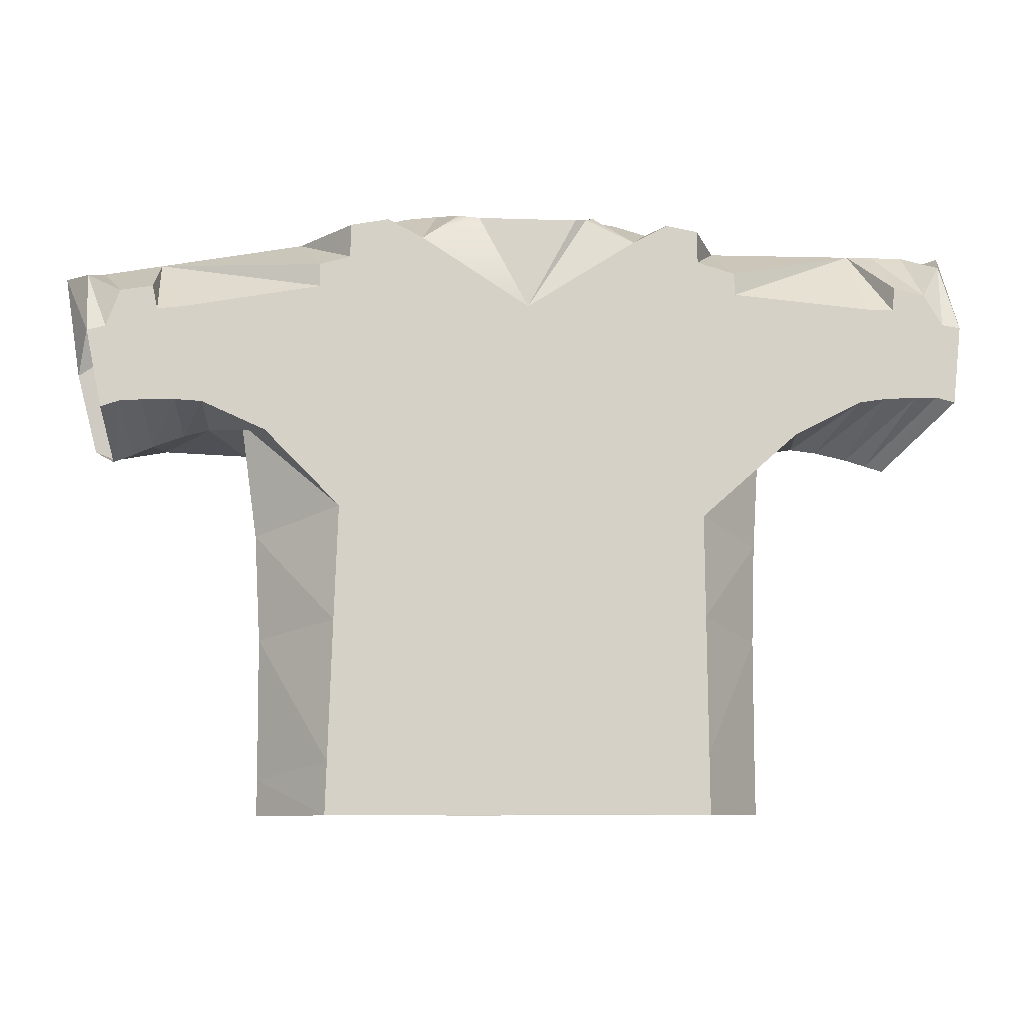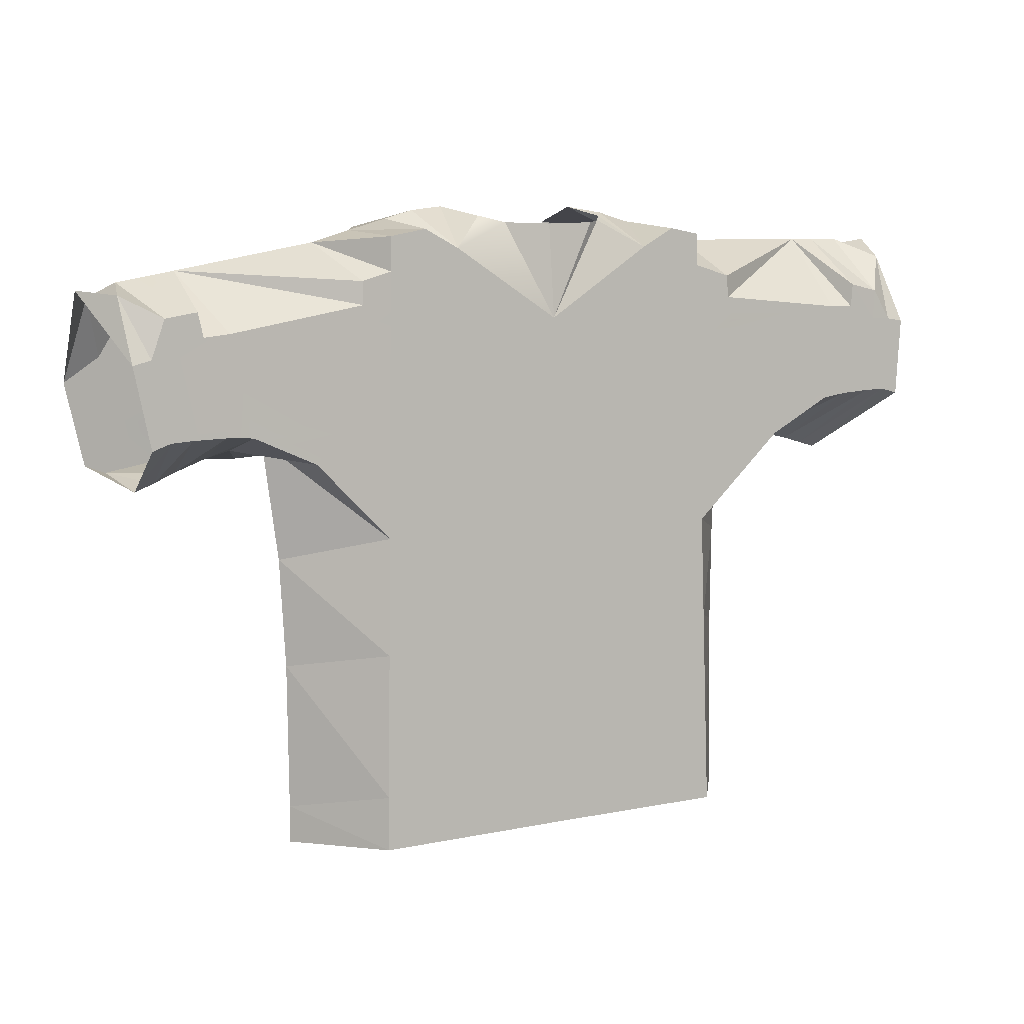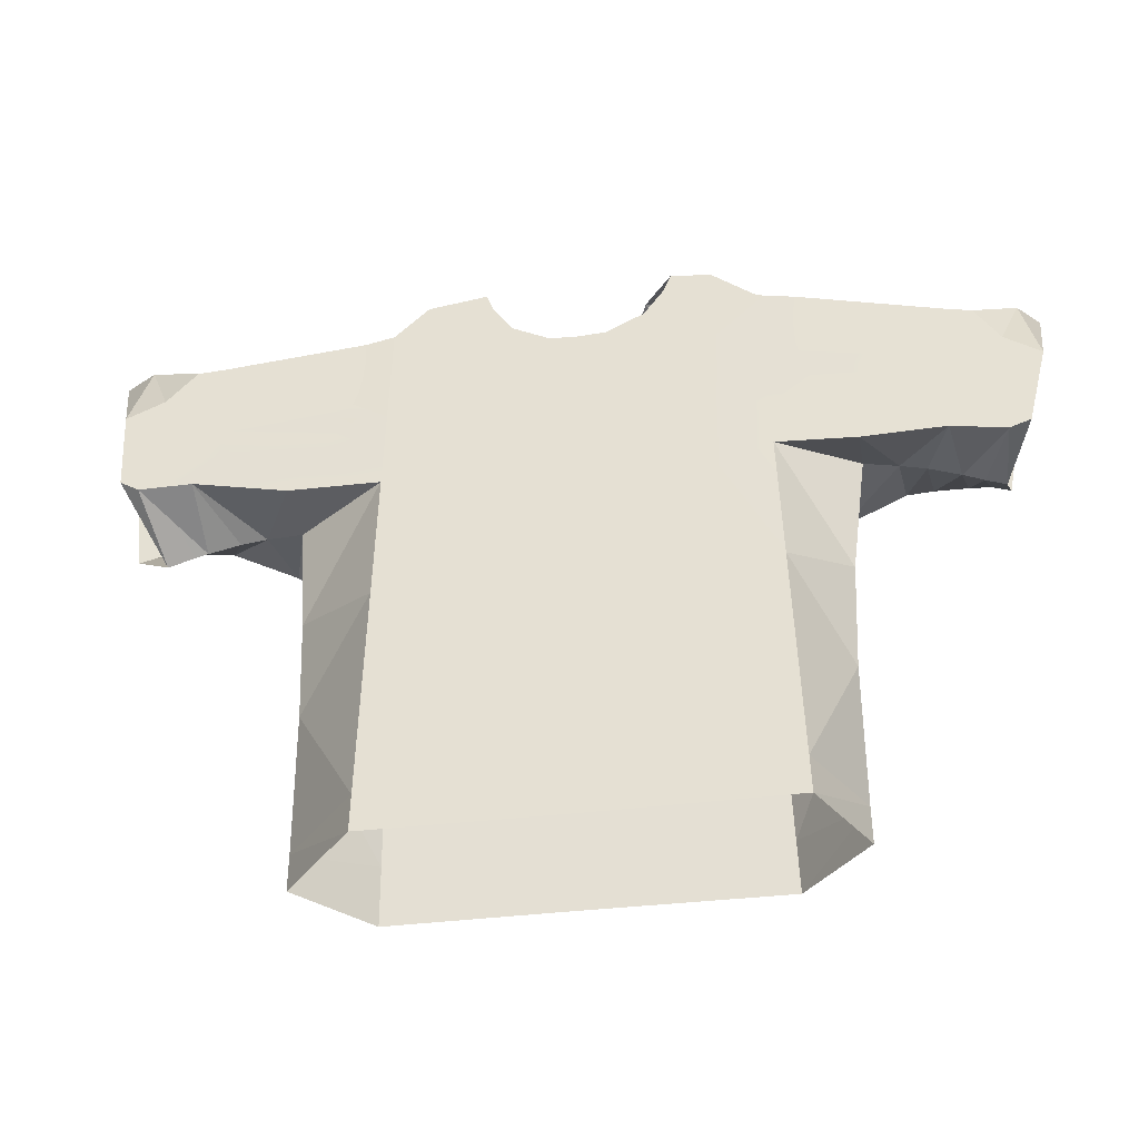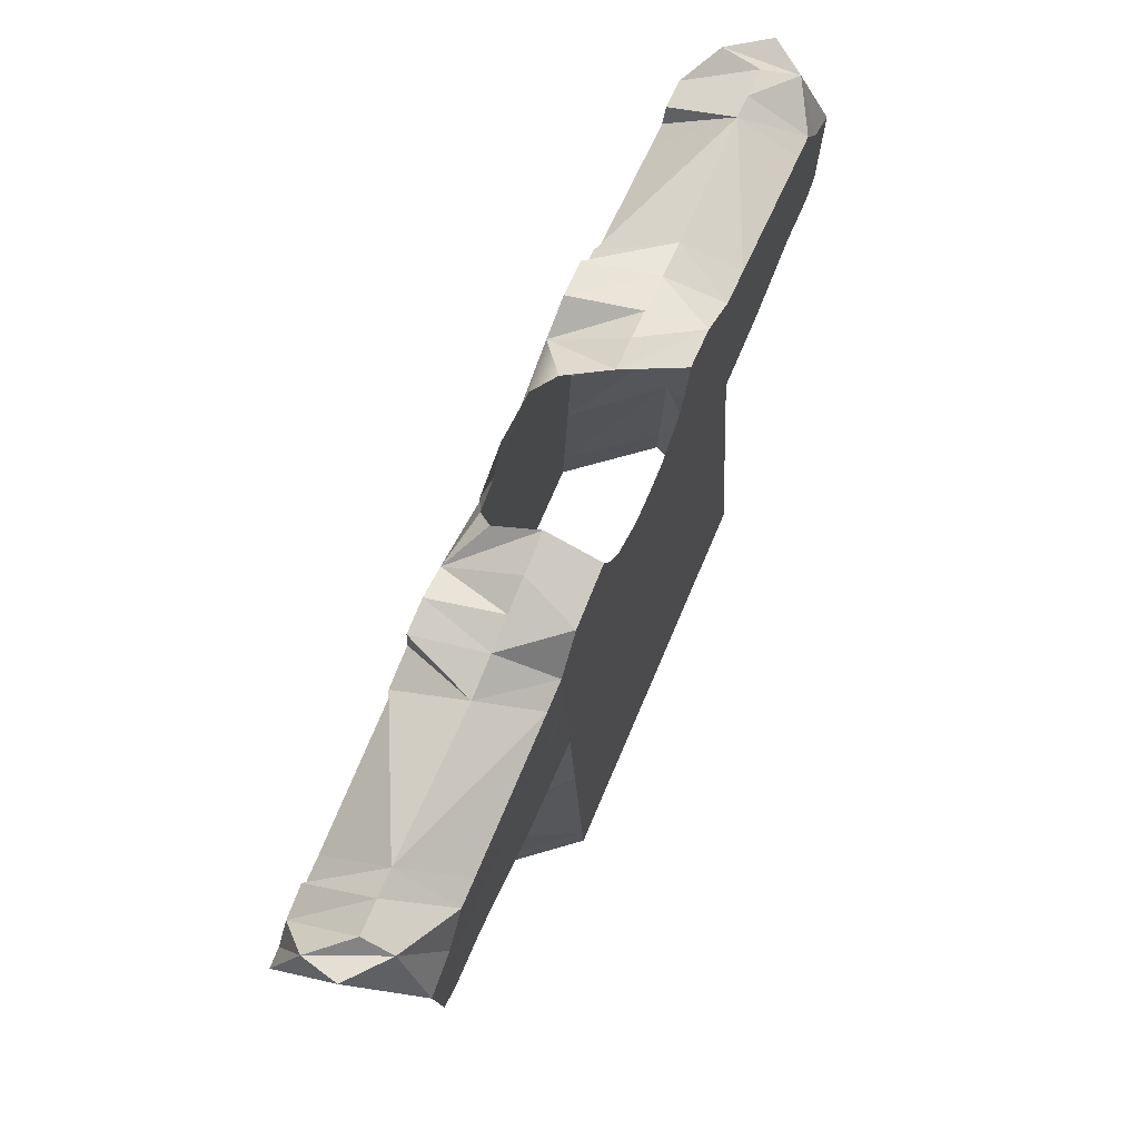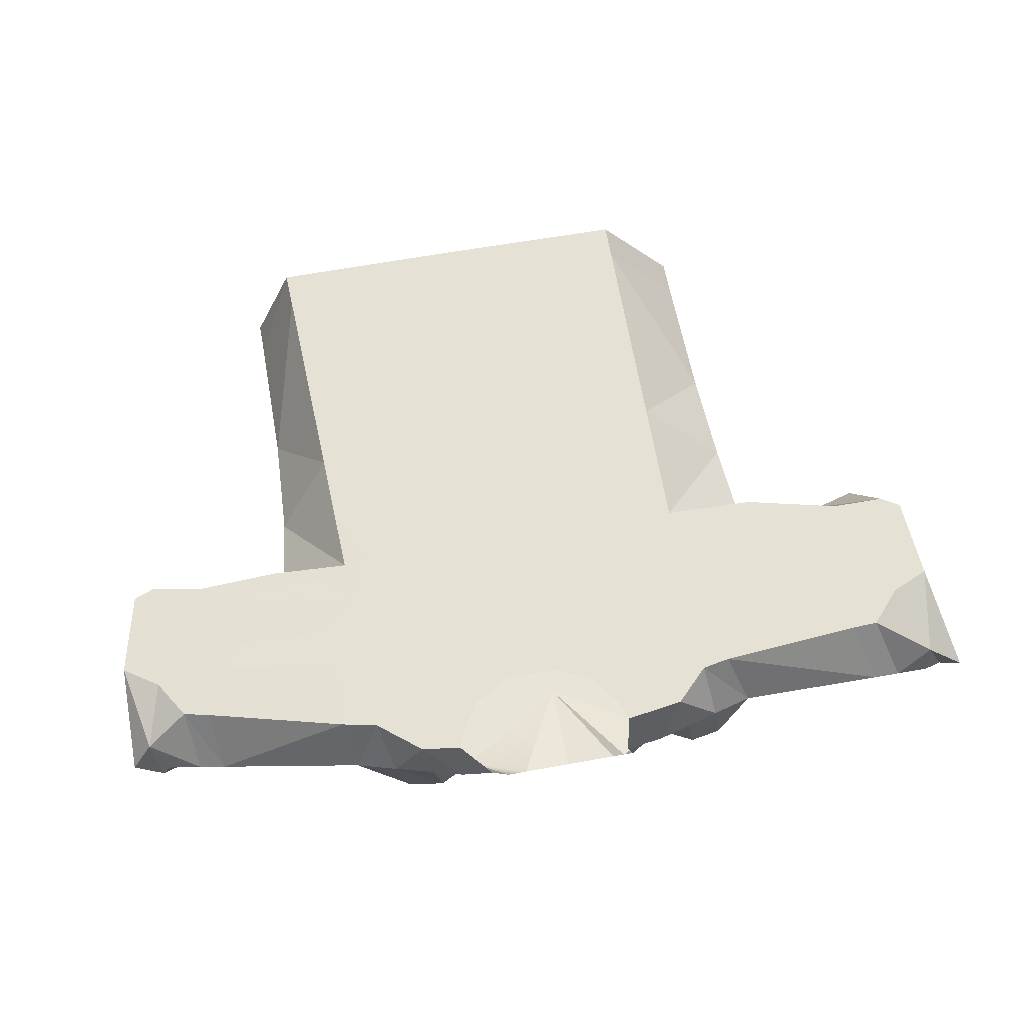
<metadata>
{"format":"obj","ext":"obj","renderer":"f3d","projection":"perspective","resolution":1024,"background":"white","views":[{"elev":-7.0,"azim":174.5,"up":"+Y"},{"elev":7.9,"azim":149.7,"up":"+Y"},{"elev":-35.9,"azim":9.5,"up":"+Y"},{"elev":72.1,"azim":-66.9,"up":"+Y"},{"elev":62.5,"azim":169.6,"up":"+Z"}]}
</metadata>
<code>
v 0.07415 0.2478 -0.04911
v 0.04596 0.2709 -0.0285
v 0.06054 0.2778 0.002799
v 0.08464 0.275 0.00276
v -0.005483 0.1962 -0.05148
v 0.03089 0.2662 -0.04185
v 0.0416 -0.1833 -0.06892
v -0.005596 -0.1831 -0.06892
v -0.006117 -0.1536 -0.06756
v -0.005354 0.2652 -0.04462
v -0.1565 0.2523 0.002232
v -0.1274 0.2602 0.002512
v -0.1356 0.2573 -0.04867
v -0.1357 0.2333 -0.04977
v -0.1635 0.2251 -0.05017
v -0.1644 0.2085 -0.05092
v -0.1679 0.1903 -0.05174
v -0.136 0.178 -0.05232
v -0.1715 0.176 -0.05237
v -0.1362 0.1225 -0.05487
v -0.1819 0.1461 -0.05371
v -0.1759 0.1625 -0.05298
v -0.1908 0.09819 -0.00128
v -0.2085 0.1005 -0.05576
v -0.1366 0.03714 -0.05879
v -0.2002 0.1107 -0.0553
v -0.1861 0.02015 -0.003005
v -0.1836 -0.1587 -0.007155
v -0.1373 -0.1398 -0.06692
v -0.1375 -0.1835 -0.06893
v -0.1839 -0.1852 -0.007686
v -0.1872 0.1328 -0.0543
v -0.1937 0.121 -0.05484
v -0.1837 -0.05422 -0.004807
v -0.1369 -0.03836 -0.06226
v 0.305 0.08017 -0.00167
v 0.3081 0.08893 0.04881
v 0.2906 0.08579 -0.001631
v 0.3433 0.2204 -8.3e-05
v 0.3244 0.2177 -0.03056
v 0.3267 0.2148 0.02487
v 0.3122 0.1719 0.04507
v 0.338 0.1546 0.04553
v 0.3125 0.1074 0.04793
v 0.3233 0.09478 0.04836
v 0.3309 0.1258 0.0469
v 0.2756 0.09224 -0.001643
v 0.3145 0.2255 8.2e-05
v 0.2985 0.2024 -0.04968
v 0.2688 0.0958 0.04897
v 0.2338 0.1055 -0.001578
v 0.2527 0.1007 -0.001606
v 0.2755 0.2044 0.04407
v 0.2664 0.1668 0.04584
v 0.2944 0.2001 0.04403
v 0.2719 0.233 0.000326
v 0.2909 0.2296 0.000217
v 0.2748 0.2061 -0.0497
v 0.2086 0.09342 0.05006
v 0.2089 0.1107 -0.001517
v 0.2557 0.1229 0.04792
v 0.1827 0.1431 0.04795
v 0.1889 0.1286 0.04856
v 0.2609 0.1441 0.04692
v 0.1734 0.1724 0.04673
v 0.1771 0.1589 0.0473
v 0.1701 0.1988 0.04559
v 0.1709 0.1862 0.04614
v 0.1723 0.2314 0.0441
v 0.1702 0.2136 0.04492
v 0.166 0.2519 0.002414
v 0.1511 0.2253 -0.04994
v 0.3221 0.1466 0.04608
v 0.3174 0.1275 0.04698
v 0.2023 0.102 0.0497
v 0.1964 0.1132 0.04921
v 0.151 0.2085 -0.05073
v 0.252 0.1909 -0.05057
v 0.2712 0.1889 -0.05051
v 0.2931 0.177 -0.05087
v 0.3088 0.1749 -0.05084
v 0.3223 0.1715 -0.05089
v 0.1536 0.19 -0.05155
v 0.1604 0.1615 -0.05279
v 0.1566 0.1754 -0.05219
v 0.2468 0.1659 -0.05175
v 0.3184 0.1519 -0.05181
v 0.2372 0.1191 -0.05394
v 0.1766 0.1191 -0.05464
v 0.1706 0.1311 -0.05411
v 0.2568 0.1202 -0.05373
v 0.2971 0.1186 -0.05348
v 0.3108 0.1138 -0.05359
v 0.1828 0.1086 -0.0551
v 0.1905 0.09824 -0.05557
v 0.2811 0.1196 -0.05357
v 0.1659 0.1448 -0.05352
v -0.289 0.08085 -0.00132
v -0.2755 0.08488 -0.001329
v -0.2992 0.115 0.04797
v -0.3374 0.2523 -0.000557
v -0.3093 0.2453 0.02238
v -0.3298 0.2383 -0.02918
v -0.3172 0.1849 0.0447
v -0.2888 0.1975 0.04424
v -0.3132 0.1234 0.04753
v -0.3003 0.134 0.0471
v -0.3153 0.1553 0.04606
v -0.2598 0.0894 -0.001328
v -0.3082 0.2523 -0.000392
v -0.3118 0.2111 -0.05004
v -0.236 0.09469 -0.00129
v -0.2167 0.09697 -0.001267
v -0.2593 0.115 0.04813
v -0.2446 0.1845 0.04501
v -0.2471 0.2231 0.04323
v -0.2664 0.2222 0.0432
v -0.2649 0.2523 -0.000148
v -0.2843 0.2523 -0.000257
v -0.2888 0.2164 -0.05008
v -0.1889 0.09875 0.04965
v -0.2417 0.1394 0.04709
v -0.1659 0.1325 0.04814
v -0.1585 0.1462 0.04754
v -0.2431 0.1612 0.04608
v -0.1514 0.161 0.04688
v -0.1466 0.1738 0.0463
v -0.1427 0.1869 0.04572
v -0.1409 0.1992 0.04516
v -0.1397 0.2138 0.0445
v -0.1403 0.2317 0.04368
v -0.303 0.1743 0.04524
v -0.3017 0.1546 0.04615
v -0.1819 0.1069 0.04928
v -0.175 0.1178 0.04879
v -0.09222 0.1583 0.04749
v -0.1211 0.129 0.04884
v -0.09039 0.08251 0.05097
v -0.2674 0.1992 -0.05095
v -0.2867 0.1989 -0.05089
v -0.3097 0.189 -0.05125
v -0.3254 0.1883 -0.05122
v -0.3391 0.186 -0.05127
v -0.2645 0.1738 -0.05213
v -0.337 0.1661 -0.05219
v -0.2589 0.1264 -0.05432
v -0.2784 0.1292 -0.05412
v -0.3027 0.1307 -0.05395
v -0.3187 0.1311 -0.05387
v -0.3327 0.1275 -0.05398
v -0.09469 0.2605 0.04279
v -0.05189 0.2668 0.0425
v -0.05059 0.2778 0.002932
v -0.07953 0.2736 0.002889
v -0.06754 0.2379 0.04383
v -0.04619 0.2521 0.04318
v -0.032 -0.1865 0.06334
v 0.01468 -0.1867 0.06335
v 0.01442 -0.1589 0.06207
v 0.07842 0.2521 0.04318
v 0.06402 0.2315 0.04413
v 0.0912 0.2387 0.0438
v 0.1363 0.2605 0.002537
v 0.1456 0.2372 0.04387
v 0.1937 -0.05422 -0.00472
v 0.1567 -0.05378 0.05724
v 0.1608 -0.1589 0.06207
v 0.1936 -0.1587 -0.007111
v 0.147 0.1993 0.04561
v 0.1486 0.1583 0.04749
v 0.1497 0.1287 0.04885
v 0.1464 0.2155 0.04486
v 0.1974 0.02424 -0.002708
v 0.1547 0.000175 0.05476
v 0.151 0.09651 0.05033
v 0.1618 -0.1861 0.06332
v 0.1939 -0.1852 -0.007572
v 0.107 0.2688 0.002793
v 0.1136 0.2627 0.04269
v 0.1134 0.2367 0.04388
v 0.1132 0.203 0.04543
v 0.113 0.1583 0.04749
v -0.09327 0.2017 0.0455
v -0.12 0.199 0.04562
v 0.01547 0.1149 0.04948
v 0.01547 0.1583 0.04749
v 0.1125 0.08017 0.05108
v 0.112 -0.01652 0.05553
v 0.1118 -0.05378 0.05724
v 0.1112 -0.1589 0.06207
v 0.1111 -0.1863 0.06333
v 0.08412 0.2668 0.0425
v 0.03694 0.2173 0.04478
v 0.01571 0.2159 0.04484
v 0.06795 -0.1865 0.06334
v -0.1036 0.2669 0.002721
v -0.1195 0.2359 0.04392
v -0.09409 0.2356 0.04394
v -0.1198 0.2146 0.0449
v -0.1206 0.1583 0.04749
v -0.1229 0.000357 0.05475
v -0.08808 -0.01327 0.05538
v -0.1215 0.09731 0.05029
v -0.1237 -0.05378 0.05724
v -0.0871 -0.05378 0.05724
v -0.1252 -0.1589 0.06207
v -0.08457 -0.1589 0.06207
v -0.1256 -0.1861 0.06333
v -0.0839 -0.1863 0.06333
v -0.08662 0.2478 -0.04911
v -0.1122 0.2616 -0.04847
v -0.1112 0.2405 -0.04944
v -0.1086 0.1818 -0.05214
v 0.09964 0.2403 -0.04945
v 0.1288 0.2318 -0.04984
v 0.1299 0.2011 -0.05125
v 0.09813 0.1816 -0.05215
v 0.1317 0.1528 -0.05347
v 0.09654 0.1194 -0.05501
v -0.09339 -0.1555 -0.06764
v -0.09213 -0.1834 -0.06893
v -0.05822 0.2709 -0.0285
v -0.05176 0.2677 -0.03751
v -0.04315 0.2662 -0.04185
v -0.05301 -0.1833 -0.06892
v 0.1002 0.2615 -0.04847
v 0.1279 0.2565 -0.0487
v 0.1354 0.0421 -0.05856
v 0.09459 0.02719 -0.05925
v 0.1308 0.177 -0.05236
v 0.0895 -0.1557 -0.06765
v 0.09222 -0.04963 -0.06278
v 0.1387 -0.04218 -0.06244
v 0.1424 -0.1452 -0.06717
v 0.1328 0.1222 -0.05488
v -0.1015 0.02341 -0.05942
v -0.09817 -0.0493 -0.06276
v -0.1058 0.1196 -0.055
v 0.08879 -0.1834 -0.06893
v 0.1437 -0.1835 -0.06893
v 0.01547 0.05796 0.0521
v 0.01547 -0.05378 0.05724
v -0.004712 0.2173 0.04478
v -0.03179 0.2315 0.04413
v -0.005423 0.1499 -0.05361
v -0.005408 0.1265 -0.05468
v -0.004873 0.07335 -0.05713
v -0.00509 0.02681 -0.05926
v -0.005662 -0.04459 -0.06255
f 1 2 3
f 1 3 4
f 7 8 9
f 5 10 6
f 1 6 2
f 222 223 210
f 11 12 13
f 11 13 14
f 11 14 15
f 16 15 14
f 16 14 18
f 199 183 198
f 19 17 18
f 19 18 20
f 21 22 20
f 23 24 25
f 20 25 26
f 23 25 27
f 28 29 30
f 28 30 31
f 32 21 20
f 33 32 20
f 33 20 26
f 24 26 25
f 34 35 29
f 34 29 28
f 27 25 35
f 27 35 34
f 22 19 20
f 36 37 38
f 39 40 41
f 41 42 43
f 41 43 39
f 44 45 46
f 37 47 38
f 48 41 40
f 40 49 48
f 50 51 52
f 56 53 55
f 56 55 57
f 58 56 57
f 59 60 51
f 59 51 50
f 61 62 63
f 64 65 66
f 54 67 68
f 53 69 70
f 53 70 54
f 56 71 69
f 56 69 53
f 72 71 56
f 50 52 47
f 50 47 37
f 55 42 41
f 57 55 41
f 57 41 48
f 49 58 57
f 49 57 48
f 54 70 67
f 43 42 73
f 54 68 65
f 54 65 64
f 73 74 46
f 73 46 43
f 75 59 50
f 45 37 36
f 61 63 76
f 61 76 50
f 55 53 54
f 45 44 37
f 64 66 62
f 64 62 61
f 46 74 44
f 50 76 75
f 77 72 56
f 77 56 78
f 79 78 56
f 79 56 58
f 80 79 58
f 80 58 49
f 81 80 49
f 81 49 40
f 82 81 40
f 82 40 39
f 83 77 78
f 84 85 86
f 87 81 82
f 88 89 90
f 88 90 86
f 91 88 86
f 92 87 93
f 88 94 89
f 51 60 95
f 51 95 88
f 52 51 88
f 52 88 91
f 47 52 91
f 47 91 96
f 38 47 96
f 38 96 92
f 36 38 92
f 36 92 93
f 86 90 97
f 85 83 78
f 85 78 86
f 80 87 96
f 88 95 94
f 86 97 84
f 98 99 100
f 101 102 103
f 104 105 102
f 104 102 101
f 106 107 108
f 99 109 100
f 102 110 103
f 103 110 111
f 112 113 114
f 73 54 64
f 64 61 74
f 117 116 118
f 117 118 119
f 120 119 118
f 113 23 121
f 113 121 114
f 122 123 124
f 125 126 127
f 115 128 129
f 116 115 130
f 116 130 131
f 118 116 131
f 118 131 11
f 118 11 15
f 109 112 114
f 109 114 100
f 73 42 54
f 105 117 102
f 102 117 119
f 102 119 110
f 111 110 119
f 111 119 120
f 115 129 130
f 44 74 61
f 104 132 105
f 115 125 127
f 115 127 128
f 105 132 115
f 108 133 132
f 108 132 104
f 114 121 134
f 106 98 100
f 122 114 135
f 122 135 123
f 125 115 132
f 105 115 117
f 106 100 107
f 125 122 124
f 125 124 126
f 122 125 133
f 133 107 122
f 61 50 44
f 136 137 138
f 108 107 133
f 114 134 135
f 118 15 16
f 118 16 139
f 140 120 118
f 140 118 139
f 141 111 120
f 141 120 140
f 142 103 111
f 142 111 141
f 143 101 103
f 143 103 142
f 139 16 17
f 144 19 22
f 145 143 142
f 146 144 32
f 146 32 33
f 147 144 146
f 141 140 144
f 148 149 145
f 144 147 148
f 145 149 150
f 146 33 26
f 113 146 24
f 113 24 23
f 112 147 146
f 112 146 113
f 109 148 147
f 109 147 112
f 99 149 148
f 99 148 109
f 98 150 149
f 98 149 99
f 144 21 32
f 145 142 141
f 96 86 80
f 144 148 141
f 92 96 87
f 139 144 140
f 139 17 19
f 139 19 144
f 86 78 79
f 86 79 80
f 96 91 86
f 80 81 87
f 148 145 141
f 146 26 24
f 144 22 21
f 151 152 153
f 151 153 154
f 155 156 152
f 155 152 151
f 157 158 159
f 160 161 162
f 71 163 164
f 165 166 167
f 165 167 168
f 65 68 169
f 65 169 170
f 66 170 171
f 66 171 62
f 63 171 76
f 71 164 69
f 69 164 172
f 69 172 70
f 165 173 174
f 165 174 166
f 173 60 175
f 173 175 174
f 168 167 176
f 168 176 177
f 75 175 59
f 62 171 63
f 70 172 169
f 70 169 67
f 76 171 175
f 76 175 75
f 59 175 60
f 65 170 66
f 67 169 68
f 178 4 179
f 179 162 180
f 163 178 179
f 163 179 164
f 164 179 180
f 164 180 181
f 164 181 172
f 172 181 169
f 181 182 169
f 183 184 136
f 185 186 136
f 170 182 171
f 187 175 171
f 171 182 187
f 182 186 185
f 174 175 187
f 174 187 188
f 166 174 188
f 166 188 189
f 166 189 190
f 166 190 167
f 167 190 191
f 167 191 176
f 3 192 179
f 3 179 4
f 162 179 192
f 162 192 160
f 193 194 186
f 195 191 190
f 195 159 158
f 151 196 12
f 151 12 197
f 198 151 197
f 183 155 198
f 183 199 184
f 193 182 181
f 182 170 169
f 132 133 125
f 136 200 137
f 42 55 54
f 115 116 117
f 201 202 138
f 201 138 203
f 204 205 202
f 204 202 201
f 206 207 205
f 206 205 204
f 208 209 207
f 208 207 206
f 151 154 196
f 155 151 198
f 14 212 213
f 11 197 12
f 197 11 131
f 199 197 131
f 199 131 130
f 184 199 130
f 184 130 129
f 184 129 128
f 127 200 184
f 127 184 128
f 126 200 127
f 137 200 126
f 137 126 124
f 137 124 123
f 137 123 135
f 203 137 135
f 203 135 134
f 203 134 121
f 203 121 23
f 27 201 203
f 27 203 23
f 34 204 201
f 34 201 27
f 206 204 34
f 206 34 28
f 208 206 28
f 208 28 31
f 196 154 210
f 196 210 211
f 211 210 212
f 12 196 211
f 12 211 13
f 13 211 212
f 13 212 14
f 18 14 213
f 214 215 216
f 217 5 1
f 218 219 217
f 30 29 220
f 30 220 221
f 153 222 210
f 153 210 154
f 224 10 5
f 5 210 223
f 224 5 223
f 1 5 6
f 225 9 8
f 226 178 163
f 226 163 227
f 214 226 227
f 214 227 215
f 228 229 219
f 217 230 218
f 9 237 249
f 217 216 230
f 232 233 234
f 232 234 231
f 233 232 229
f 219 218 235
f 35 25 236
f 229 228 233
f 220 29 237
f 9 225 220
f 18 213 238
f 25 20 238
f 238 20 18
f 212 210 213
f 239 231 234
f 239 234 240
f 1 4 178
f 1 178 226
f 1 226 214
f 231 7 9
f 71 227 163
f 215 227 71
f 215 71 72
f 77 216 215
f 77 215 72
f 83 230 216
f 83 216 77
f 85 218 230
f 85 230 83
f 84 218 85
f 97 235 218
f 97 218 84
f 90 235 97
f 89 235 90
f 235 89 94
f 228 235 94
f 95 228 94
f 60 228 95
f 228 60 173
f 233 228 173
f 233 173 165
f 234 233 165
f 234 165 168
f 240 234 168
f 240 168 177
f 181 180 162
f 162 161 181
f 137 203 138
f 187 182 185
f 185 241 187
f 241 242 188
f 190 189 242
f 189 188 242
f 188 187 241
f 242 159 190
f 159 195 190
f 207 209 157
f 157 159 207
f 159 242 207
f 242 241 202
f 241 185 138
f 202 241 138
f 50 37 44
f 136 243 244
f 107 100 114
f 184 200 136
f 205 207 242
f 138 185 136
f 202 205 242
f 114 122 107
f 243 186 194
f 74 73 64
f 244 155 183
f 210 5 213
f 5 245 213
f 246 247 238
f 216 217 214
f 236 248 249
f 247 248 236
f 245 246 238
f 229 248 247
f 29 35 237
f 219 246 245
f 232 231 9
f 225 221 220
f 248 229 249
f 238 247 236
f 249 232 9
f 229 232 249
f 213 245 238
f 198 197 199
f 231 239 7
f 236 25 238
f 18 17 16
f 219 229 247
f 237 35 236
f 247 246 219
f 9 220 237
f 217 219 245
f 249 237 236
f 219 235 228
f 214 217 1
f 245 5 217
f 244 156 155
f 181 161 193
f 193 186 182
f 244 183 136
f 136 186 243

</code>
